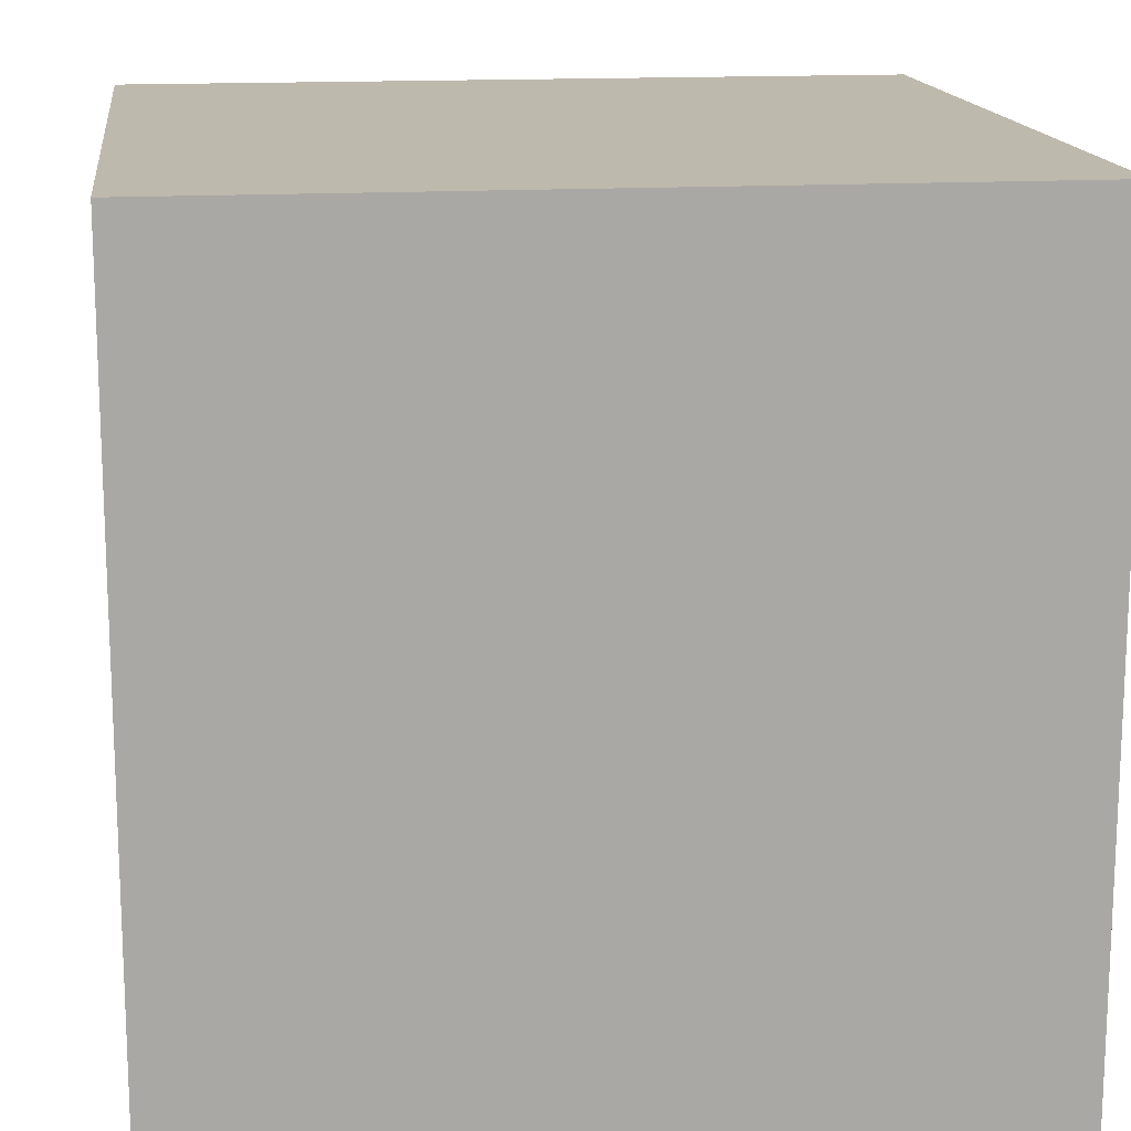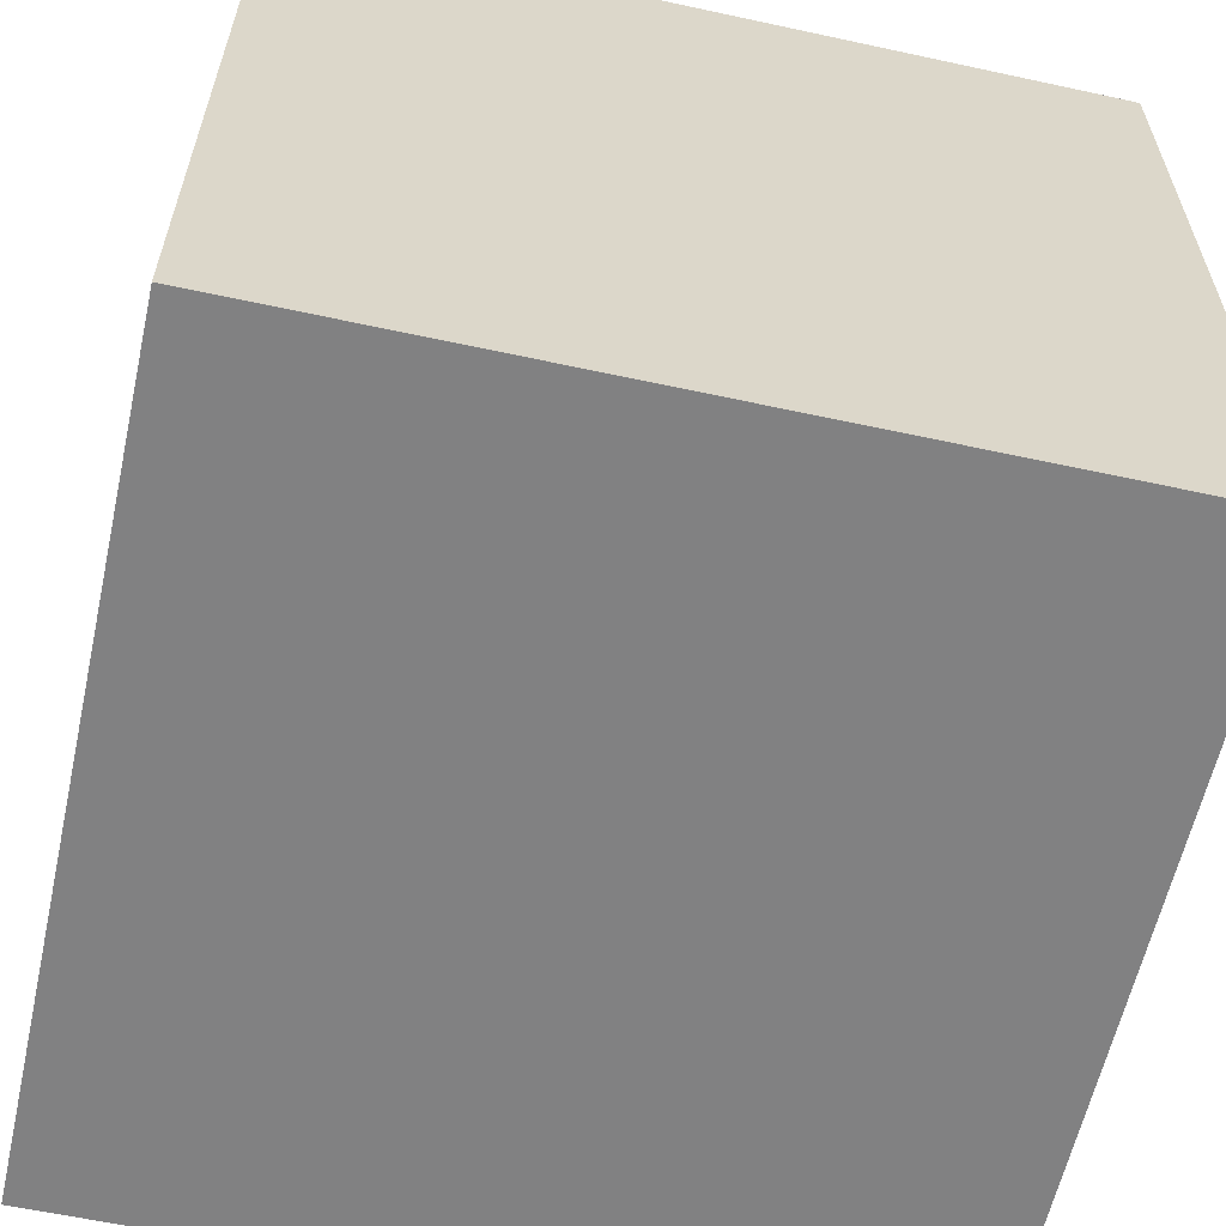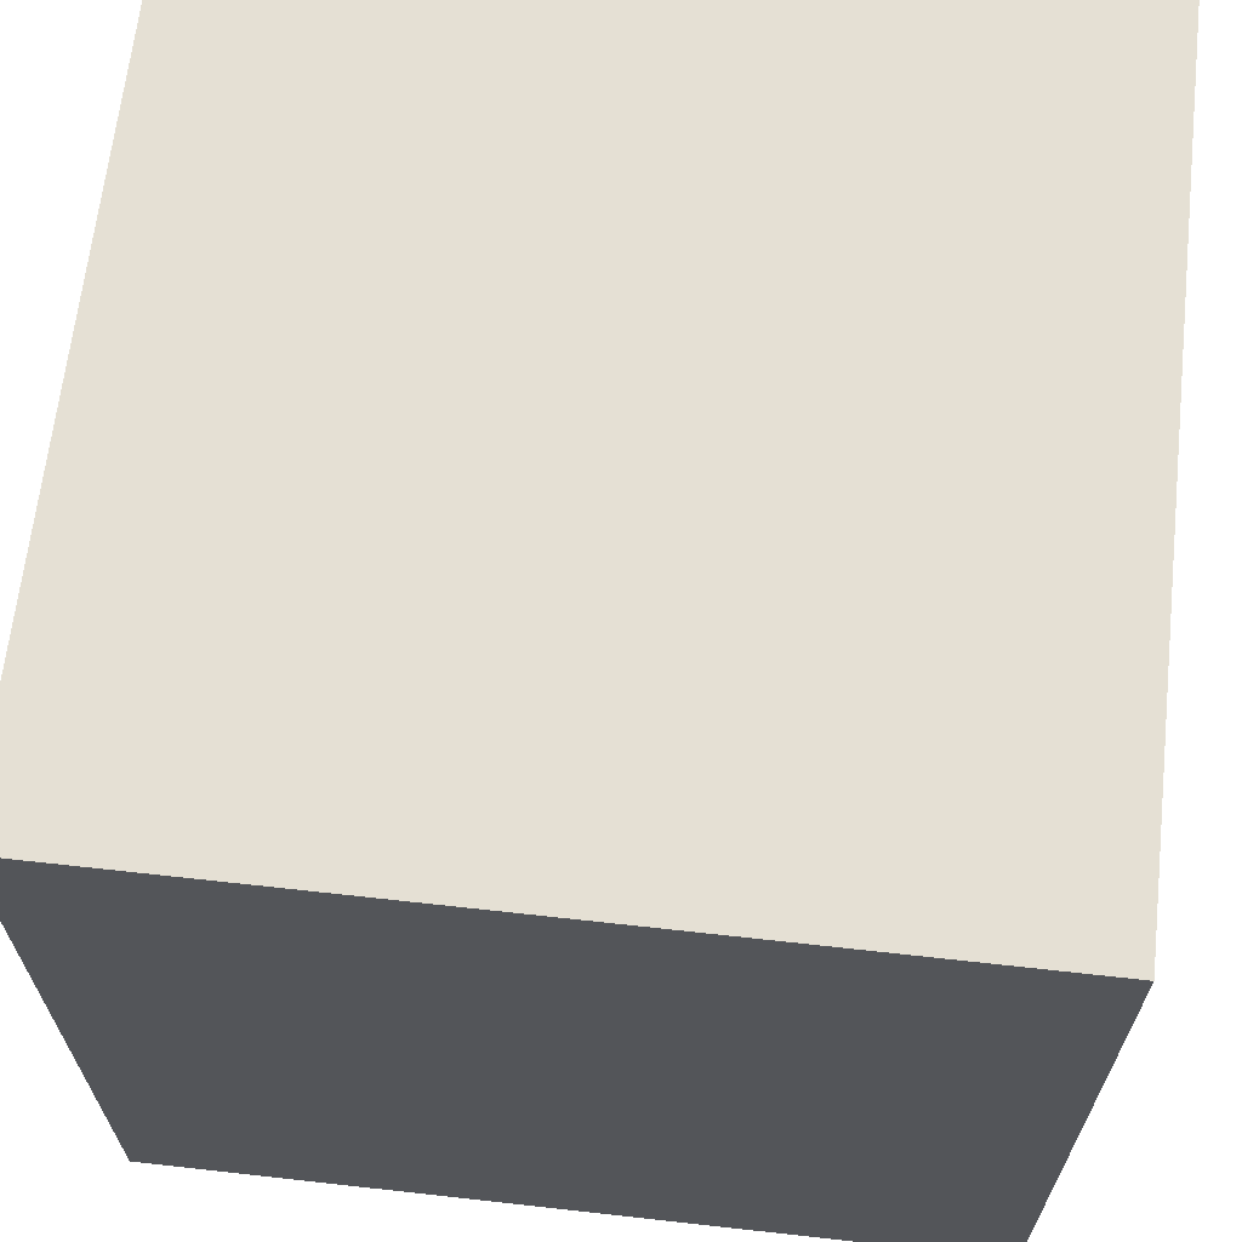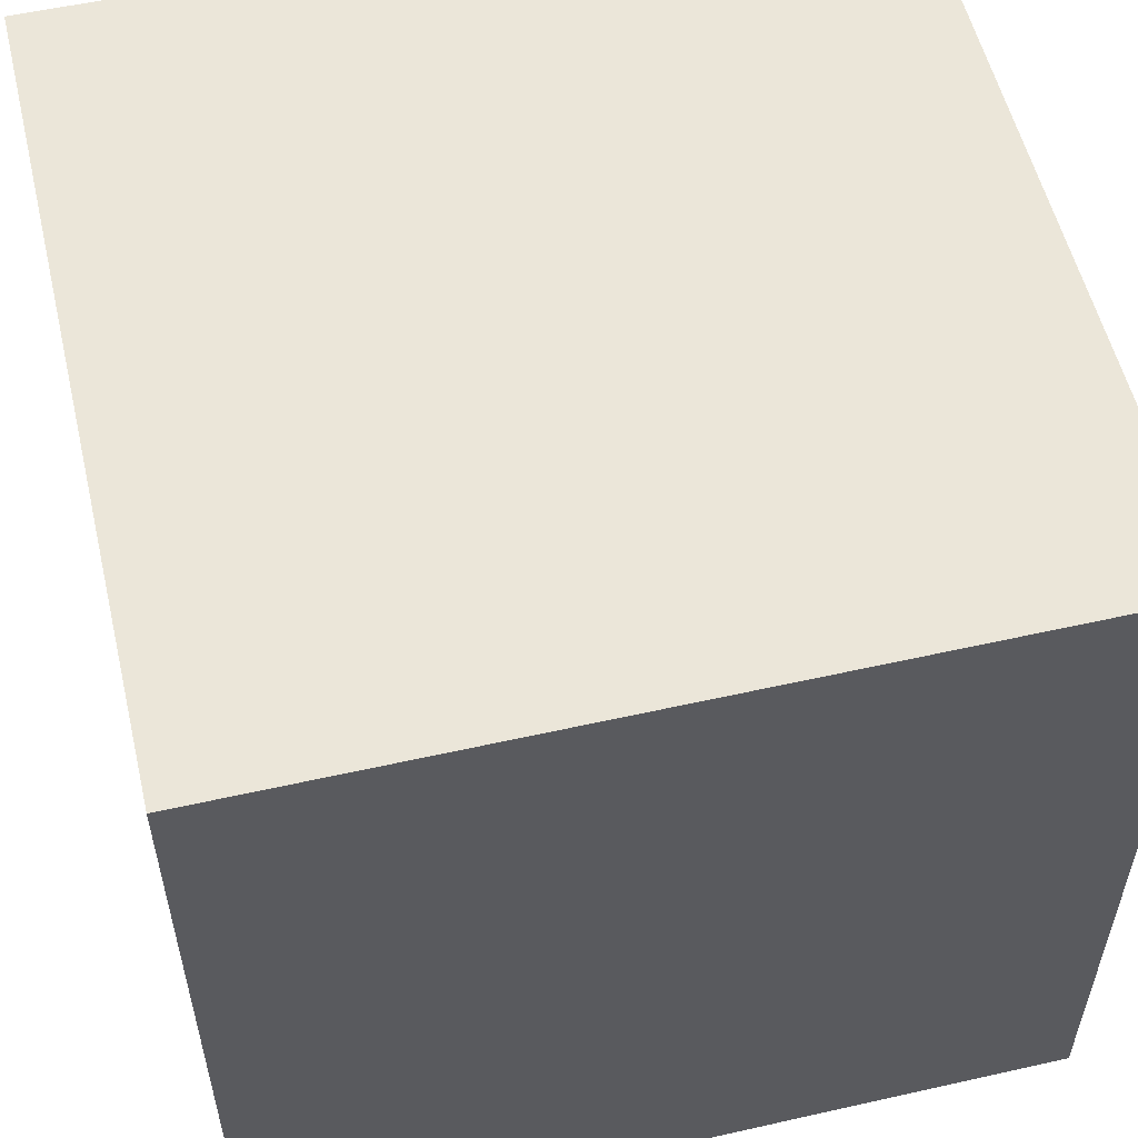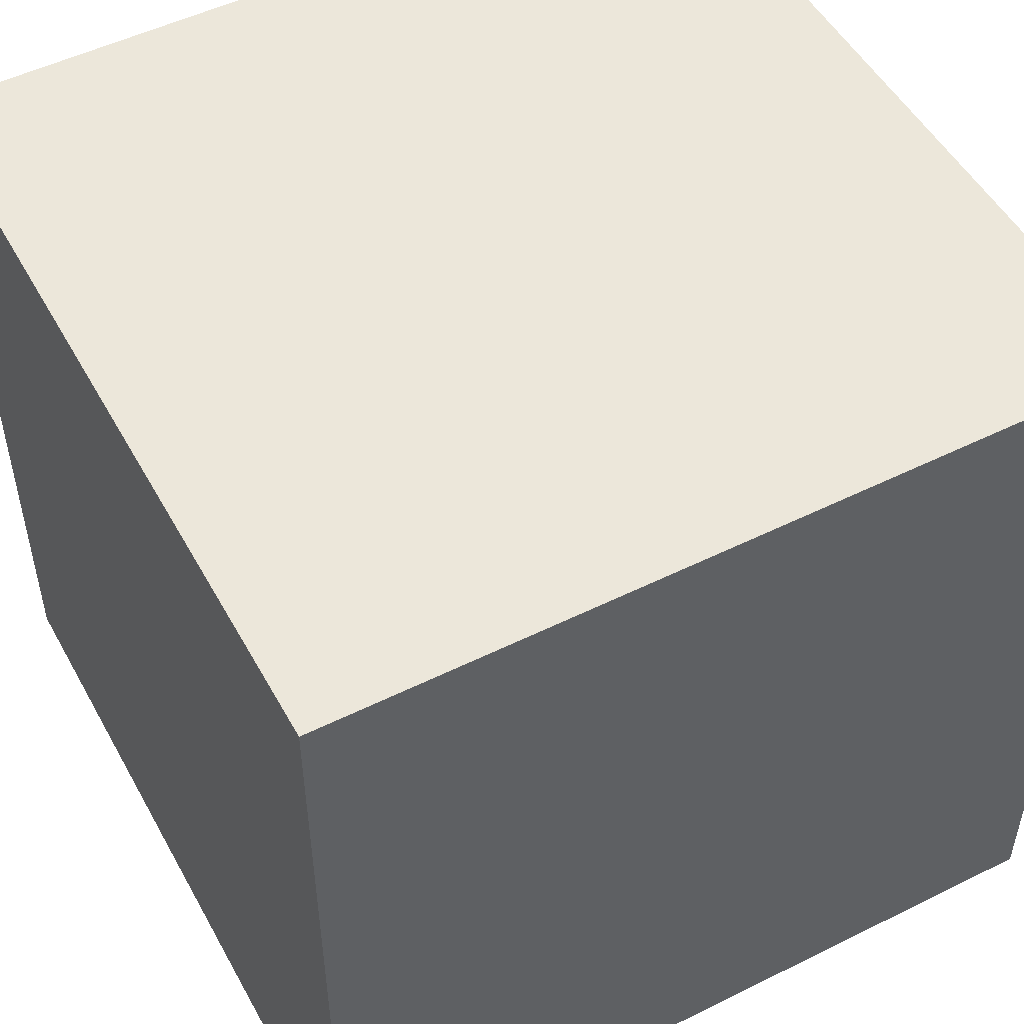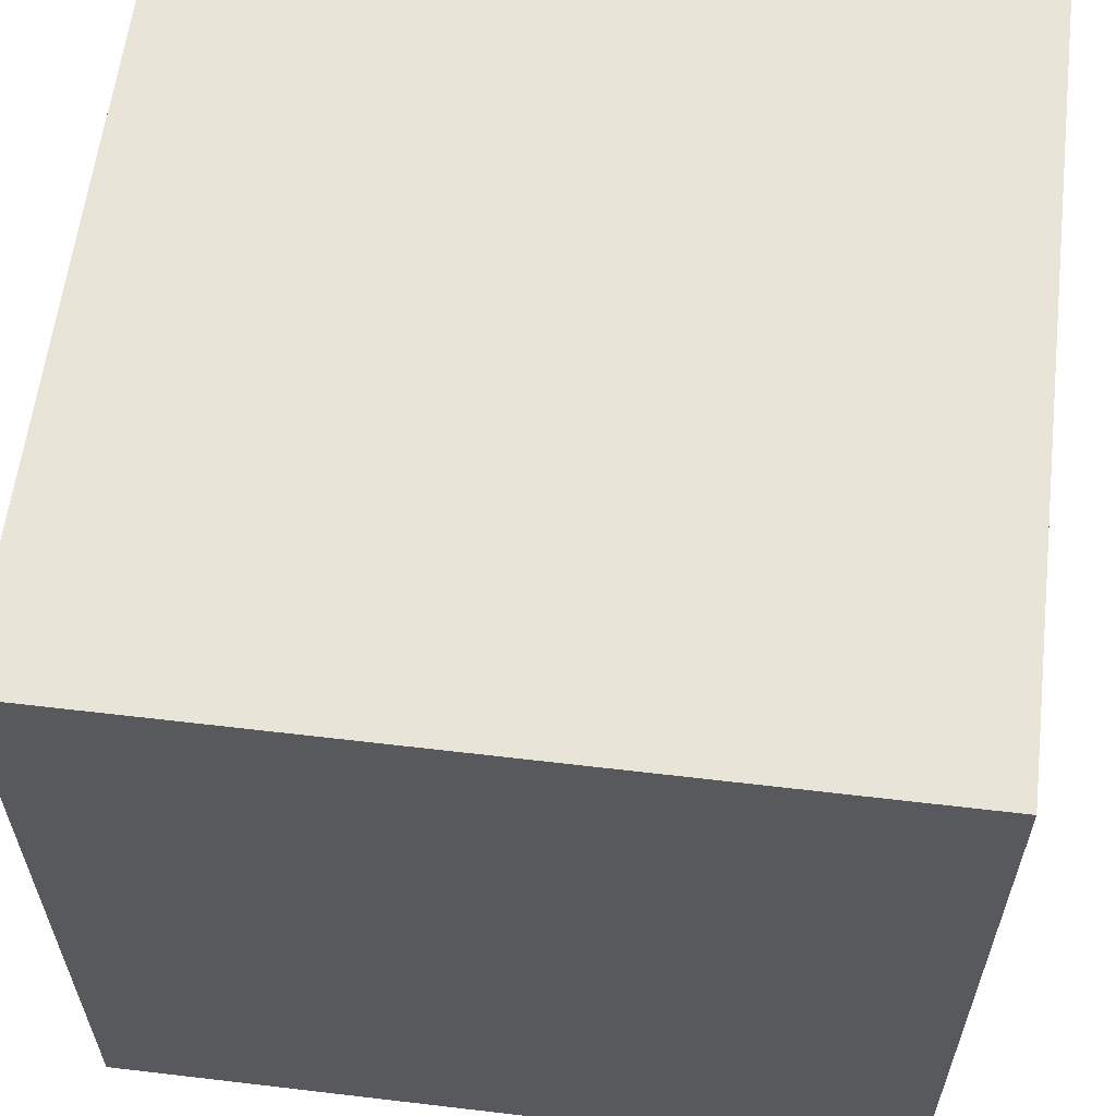
<metadata>
{"format":"obj","ext":"obj","renderer":"f3d","projection":"perspective","resolution":1024,"background":"white","views":[{"elev":15.2,"azim":-7.2,"up":"+Y"},{"elev":-60.5,"azim":77.5,"up":"+Z"},{"elev":65.7,"azim":96.4,"up":"+Z"},{"elev":55.7,"azim":-13.3,"up":"+Z"},{"elev":51.2,"azim":-28.3,"up":"+Z"},{"elev":60.2,"azim":-83.1,"up":"+Y"}]}
</metadata>
<code>
o object_1
v -0.1875 0 0.1875
v -0.1875 0.375 0.1875
v 0.1875 0 0.1875
v 0.1875 0.375 0.1875
v 0.1875 0 0.1875
v 0.1875 0.375 0.1875
v 0.1875 0 -0.1875
v 0.1875 0.375 -0.1875
v 0.1875 0 -0.1875
v 0.1875 0.375 -0.1875
v -0.1875 0 -0.1875
v -0.1875 0.375 -0.1875
v -0.1875 0 -0.1875
v -0.1875 0.375 -0.1875
v -0.1875 0 0.1875
v -0.1875 0.375 0.1875
v -0.1875 0 0.1875
v 0.1875 0 0.1875
v 0.1875 0 -0.1875
v -0.1875 0 -0.1875
v -0.1875 0.375 0.1875
v 0.1875 0.375 0.1875
v 0.1875 0.375 -0.1875
v -0.1875 0.375 -0.1875
f 18 17 20 19
f 24 21 22 23
f 1 3 4 2
f 5 7 8 6
f 9 11 12 10
f 13 15 16 14

</code>
